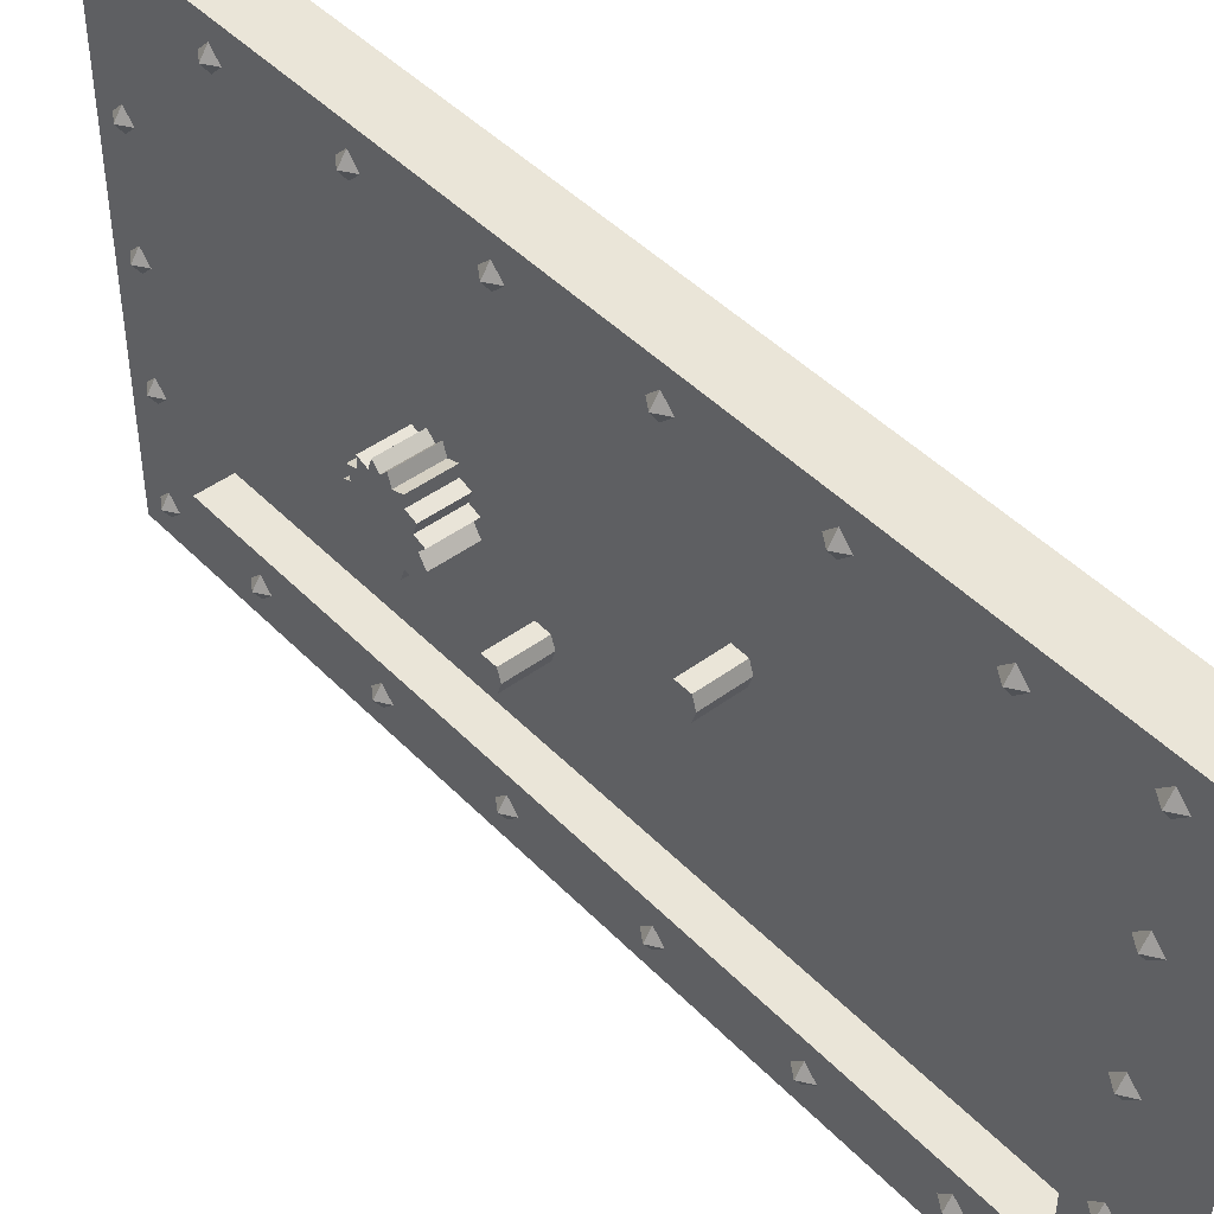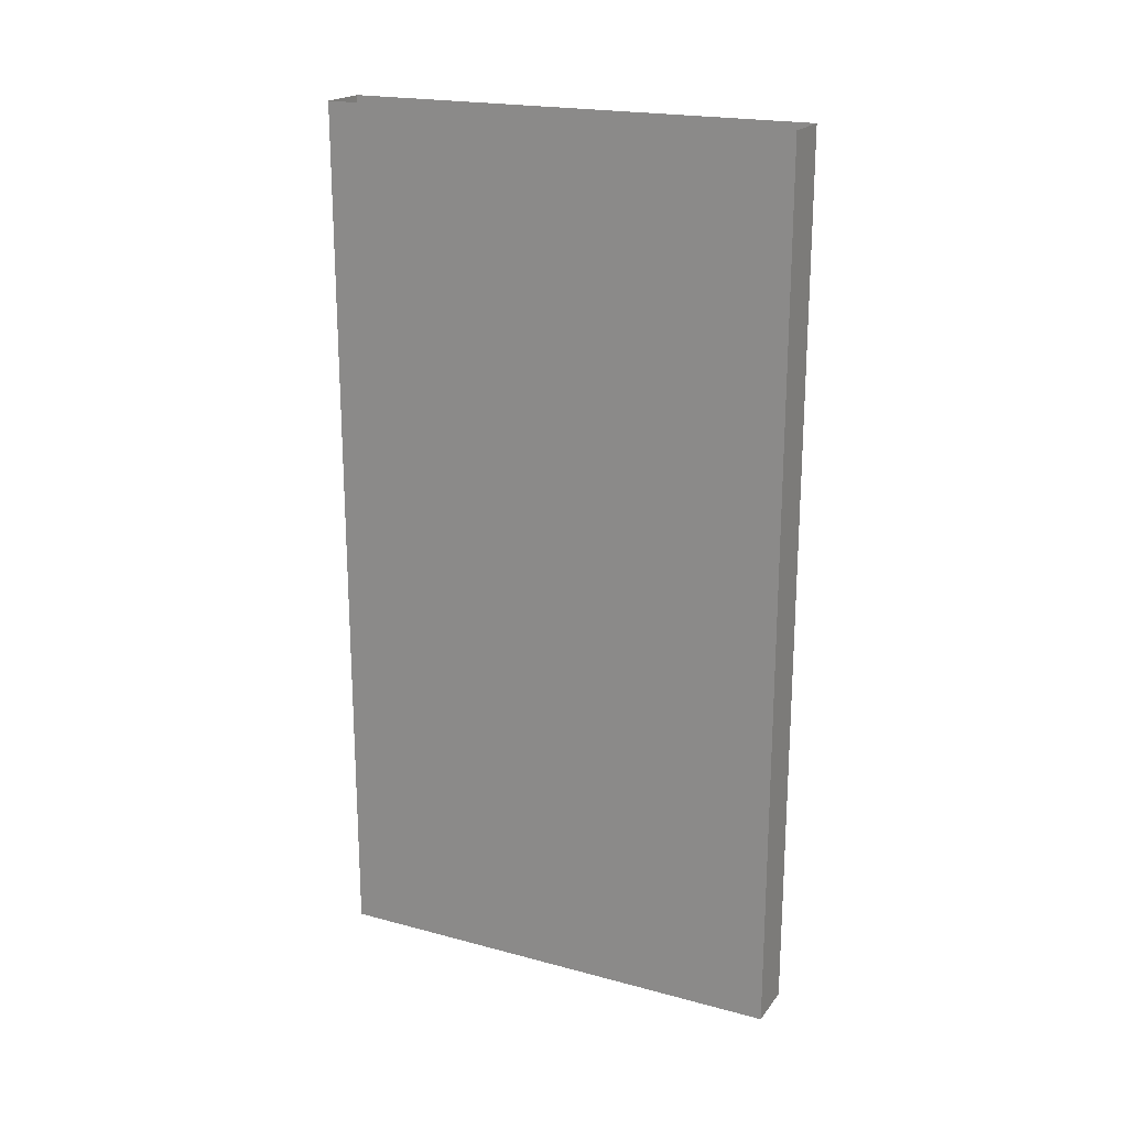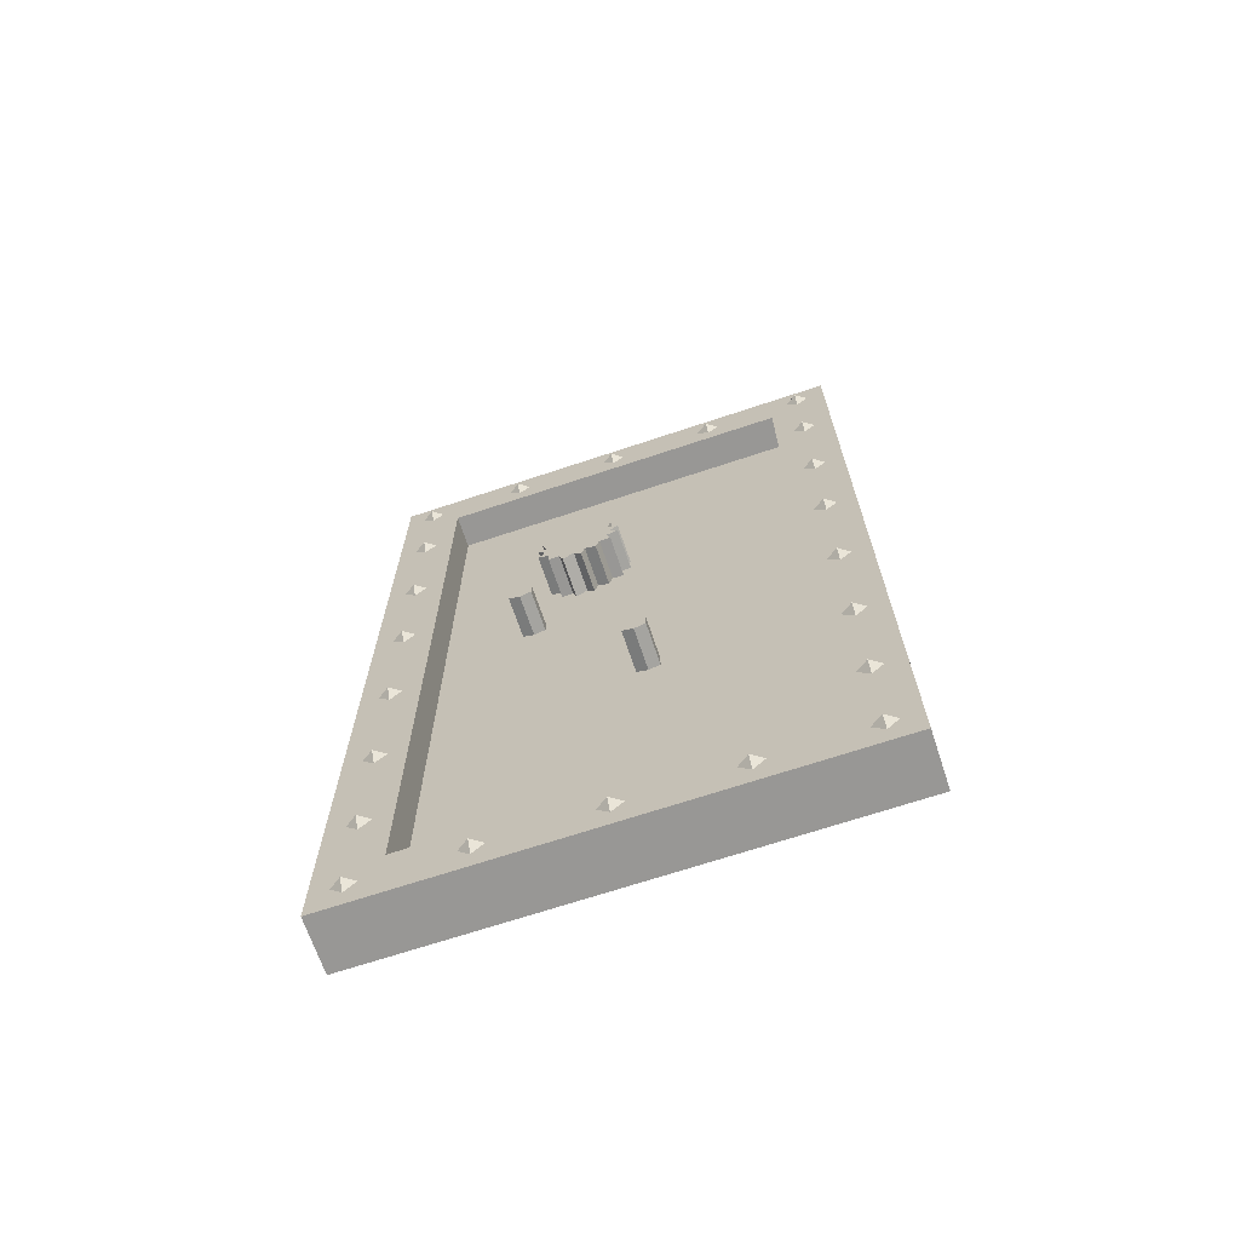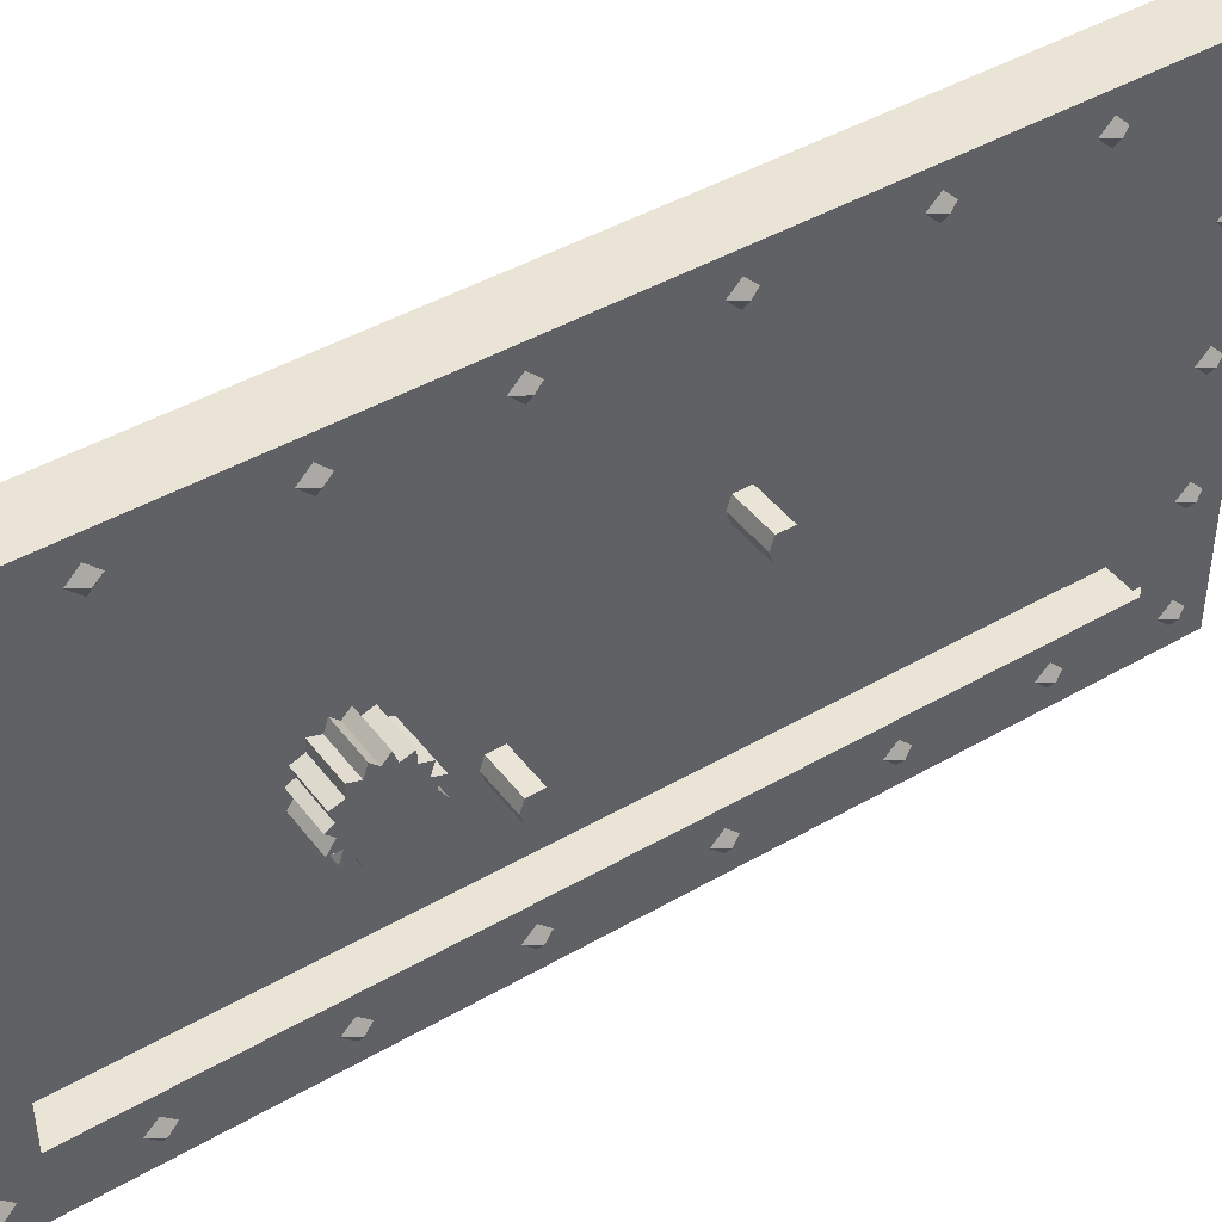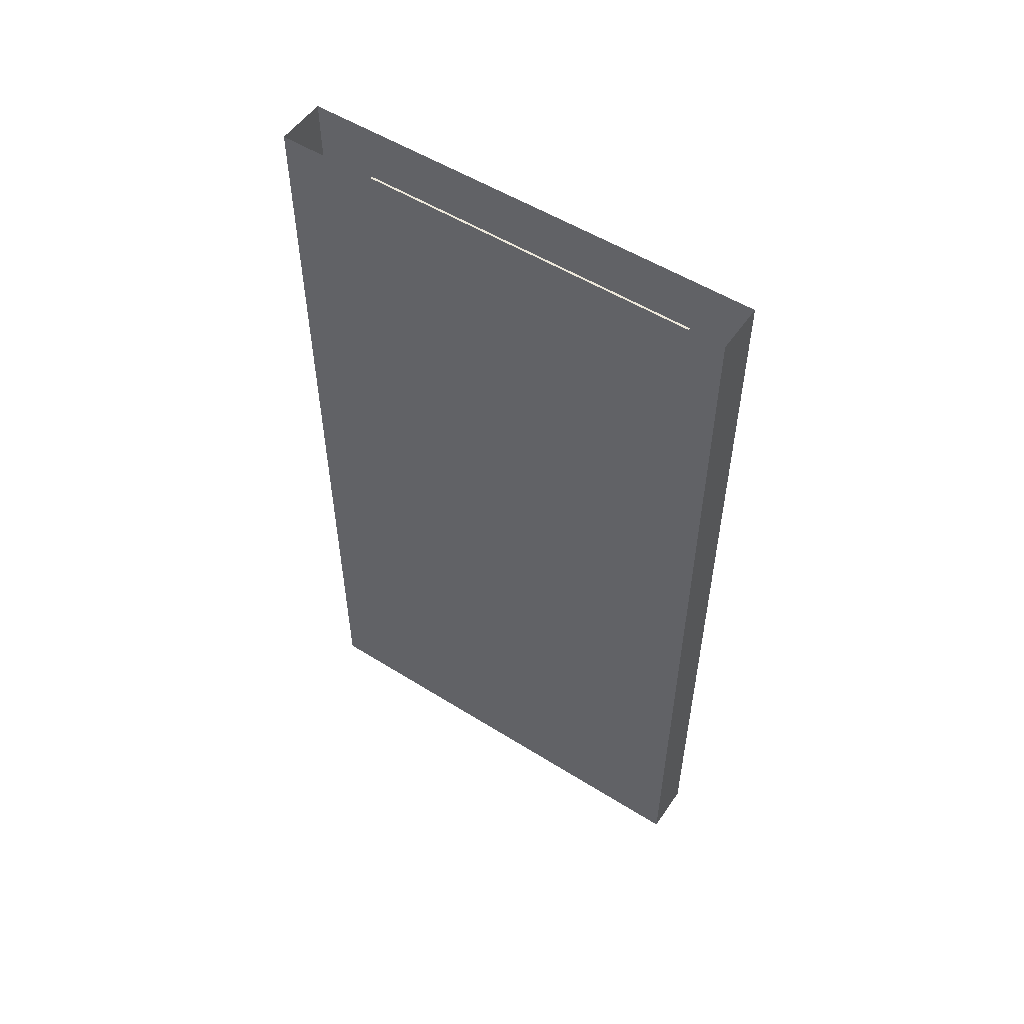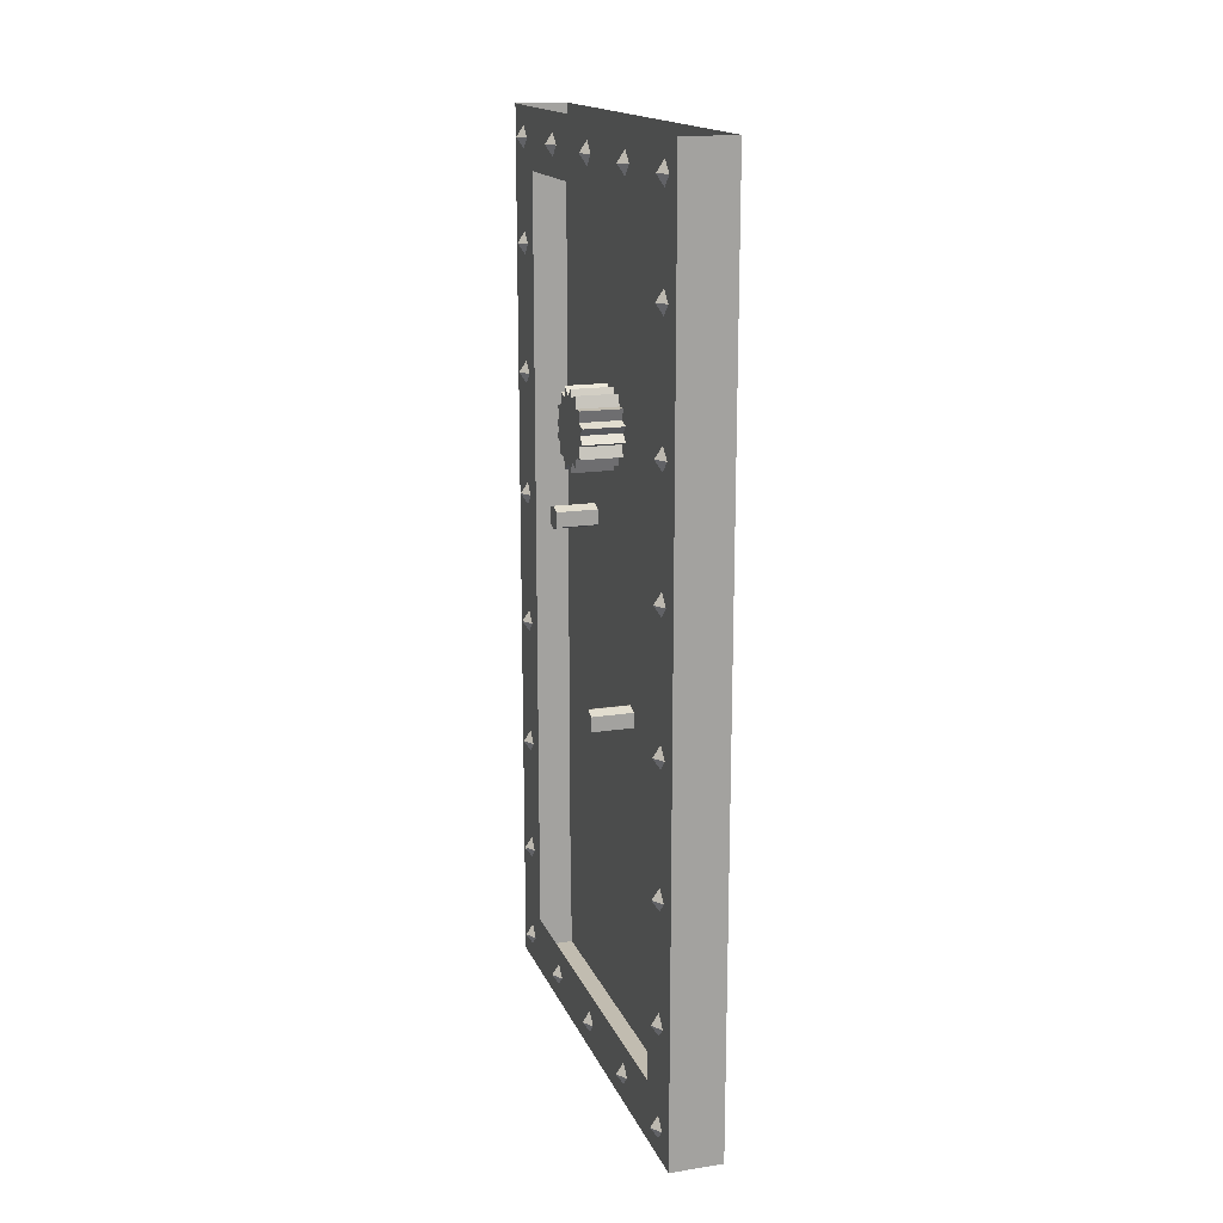
<metadata>
{"format":"obj","ext":"obj","renderer":"f3d","projection":"perspective","resolution":1024,"background":"white","views":[{"elev":45.1,"azim":-40.5,"up":"+Z"},{"elev":20.2,"azim":116.1,"up":"+Y"},{"elev":-68.2,"azim":-71.5,"up":"+Y"},{"elev":43.7,"azim":-124.3,"up":"+Z"},{"elev":53.4,"azim":123.8,"up":"+Y"},{"elev":16.6,"azim":-17.5,"up":"+Y"}]}
</metadata>
<code>
v 0.3906 -1.875 0.5
v 0.3906 -1.75 0.375
v 0.3906 -1.75 -0.375
v 0.3906 -1.875 -0.5
v 0.5 -1.875 -0.5
v 0.5 -1.875 0.5
v 0.3906 0 0.5
v 0.3906 -0.125 0.375
v 0.4609 -0.125 0.375
v 0.4609 -1.75 0.375
v 0.4609 -0.125 -0.375
v 0.4609 -1.75 -0.375
v 0.3906 -0.125 -0.375
v 0.3906 0 -0.5
v 0.5 0 -0.5
v 0.5 0 0.5
v 0.3906 -1.836 -0.4375
v 0.375 -1.812 -0.4375
v 0.3906 -1.812 -0.4609
v 0.3906 -1.789 -0.4375
v 0.3906 -1.812 -0.4141
v 0.3906 -1.836 0
v 0.375 -1.812 0
v 0.3906 -1.812 -0.02344
v 0.3906 -1.789 0
v 0.3906 -1.812 0.02344
v 0.3906 -1.836 0.2266
v 0.375 -1.812 0.2266
v 0.3906 -1.812 0.2031
v 0.3906 -1.789 0.2266
v 0.3906 -1.812 0.25
v 0.3906 -1.836 0.4375
v 0.375 -1.812 0.4375
v 0.3906 -1.812 0.4141
v 0.3906 -1.789 0.4375
v 0.3906 -1.812 0.4609
v 0.3906 -1.836 -0.2266
v 0.375 -1.812 -0.2266
v 0.3906 -1.812 -0.25
v 0.3906 -1.789 -0.2266
v 0.3906 -1.812 -0.2031
v 0.3906 -0.08594 -0.4375
v 0.375 -0.0625 -0.4375
v 0.3906 -0.0625 -0.4609
v 0.3906 -0.03906 -0.4375
v 0.3906 -0.0625 -0.4141
v 0.3906 -0.08594 0
v 0.375 -0.0625 0
v 0.3906 -0.0625 -0.02344
v 0.3906 -0.03906 0
v 0.3906 -0.0625 0.02344
v 0.3906 -0.08594 0.2266
v 0.375 -0.0625 0.2266
v 0.3906 -0.0625 0.2031
v 0.3906 -0.03906 0.2266
v 0.3906 -0.0625 0.25
v 0.3906 -0.08594 0.4375
v 0.375 -0.0625 0.4375
v 0.3906 -0.0625 0.4141
v 0.3906 -0.03906 0.4375
v 0.3906 -0.0625 0.4609
v 0.3906 -0.08594 -0.2266
v 0.375 -0.0625 -0.2266
v 0.3906 -0.0625 -0.25
v 0.3906 -0.03906 -0.2266
v 0.3906 -0.0625 -0.2031
v 0.3906 -1.625 -0.4375
v 0.375 -1.602 -0.4375
v 0.3906 -1.602 -0.4609
v 0.3906 -1.578 -0.4375
v 0.3906 -1.602 -0.4141
v 0.3906 -1.375 -0.4375
v 0.375 -1.352 -0.4375
v 0.3906 -1.352 -0.4609
v 0.3906 -1.328 -0.4375
v 0.3906 -1.352 -0.4141
v 0.3906 -0.2969 -0.4375
v 0.375 -0.2734 -0.4375
v 0.3906 -0.2734 -0.4609
v 0.3906 -0.25 -0.4375
v 0.3906 -0.2734 -0.4141
v 0.3906 -0.5625 -0.4375
v 0.375 -0.5391 -0.4375
v 0.3906 -0.5391 -0.4609
v 0.3906 -0.5156 -0.4375
v 0.3906 -0.5391 -0.4141
v 0.3906 -0.8203 -0.4375
v 0.375 -0.7969 -0.4375
v 0.3906 -0.7969 -0.4609
v 0.3906 -0.7734 -0.4375
v 0.3906 -0.7969 -0.4141
v 0.3906 -1.102 -0.4375
v 0.375 -1.078 -0.4375
v 0.3906 -1.078 -0.4609
v 0.3906 -1.055 -0.4375
v 0.3906 -1.078 -0.4141
v 0.3906 -1.625 0.4375
v 0.375 -1.602 0.4375
v 0.3906 -1.602 0.4141
v 0.3906 -1.578 0.4375
v 0.3906 -1.602 0.4609
v 0.3906 -1.375 0.4375
v 0.375 -1.352 0.4375
v 0.3906 -1.352 0.4141
v 0.3906 -1.328 0.4375
v 0.3906 -1.352 0.4609
v 0.3906 -0.2969 0.4375
v 0.375 -0.2734 0.4375
v 0.3906 -0.2734 0.4141
v 0.3906 -0.25 0.4375
v 0.3906 -0.2734 0.4609
v 0.3906 -0.5625 0.4375
v 0.375 -0.5391 0.4375
v 0.3906 -0.5391 0.4141
v 0.3906 -0.5156 0.4375
v 0.3906 -0.5391 0.4609
v 0.3906 -0.8203 0.4375
v 0.375 -0.7969 0.4375
v 0.3906 -0.7969 0.4141
v 0.3906 -0.7734 0.4375
v 0.3906 -0.7969 0.4609
v 0.3906 -1.102 0.4375
v 0.375 -1.078 0.4375
v 0.3906 -1.078 0.4141
v 0.3906 -1.055 0.4375
v 0.3906 -1.078 0.4609
v 0.375 -0.625 -0.09375
v 0.375 -0.6328 -0.07031
v 0.375 -0.625 -0.05469
v 0.375 -0.6172 -0.03906
v 0.375 -0.5703 -0.03125
v 0.375 -0.5781 -0.1172
v 0.375 -0.5938 -0.1172
v 0.375 -0.6094 -0.1094
v 0.375 -0.625 -0.1328
v 0.375 -0.6484 -0.1094
v 0.375 -0.6562 -0.07812
v 0.375 -0.6484 -0.05469
v 0.375 -0.6328 -0.02344
v 0.375 -0.6016 -0.03125
v 0.375 -0.5859 -0.02344
v 0.375 -0.5859 0
v 0.375 -0.5625 -0.007812
v 0.375 -0.5547 -0.03906
v 0.375 -0.5469 -0.05469
v 0.375 -0.5469 -0.07031
v 0.375 -0.5625 -0.1094
v 0.375 -0.5469 -0.125
v 0.375 -0.5781 -0.1406
v 0.375 -0.6016 -0.1406
v 0.375 -0.6172 -0.1562
v 0.4609 -0.6172 -0.1562
v 0.4609 -0.625 -0.1328
v 0.375 -0.6484 -0.1328
v 0.4609 -0.6484 -0.1328
v 0.4609 -0.6484 -0.1094
v 0.375 -0.6719 -0.1016
v 0.4609 -0.6719 -0.1016
v 0.4609 -0.6562 -0.07812
v 0.375 -0.6719 -0.0625
v 0.4609 -0.6719 -0.0625
v 0.4609 -0.6484 -0.05469
v 0.375 -0.6562 -0.03125
v 0.4609 -0.6562 -0.03125
v 0.4609 -0.6328 -0.02344
v 0.375 -0.6328 0
v 0.375 -0.6094 -0.007812
v 0.375 -0.6016 0.01562
v 0.4609 -0.6016 0.01562
v 0.4609 -0.5859 0
v 0.375 -0.5703 0.01562
v 0.4609 -0.5703 0.01562
v 0.4609 -0.5625 -0.007812
v 0.375 -0.5391 0
v 0.375 -0.5391 -0.02344
v 0.375 -0.5234 -0.05469
v 0.375 -0.5234 -0.07812
v 0.375 -0.5547 -0.09375
v 0.375 -0.5312 -0.1016
v 0.375 -0.5234 -0.125
v 0.4609 -0.5234 -0.125
v 0.4609 -0.5469 -0.125
v 0.375 -0.5547 -0.1484
v 0.4609 -0.5547 -0.1484
v 0.4609 -0.5781 -0.1406
v 0.375 -0.5859 -0.1562
v 0.4609 -0.5859 -0.1562
v 0.4609 -0.6016 -0.1406
v 0.4609 -0.6328 0
v 0.4609 -0.6094 -0.007812
v 0.4609 -0.5391 0
v 0.4609 -0.5391 -0.02344
v 0.375 -0.5156 -0.03125
v 0.4609 -0.5156 -0.03125
v 0.4609 -0.5234 -0.05469
v 0.375 -0.5078 -0.0625
v 0.4609 -0.5078 -0.0625
v 0.4609 -0.5234 -0.07812
v 0.375 -0.5078 -0.1016
v 0.4609 -0.5078 -0.1016
v 0.4609 -0.5312 -0.1016
v 0.4609 -0.5625 -0.07031
v 0.375 -0.5625 -0.07031
v 0.375 -0.5703 -0.04688
v 0.4609 -0.5703 -0.04688
v 0.375 -0.6016 -0.04688
v 0.4609 -0.6016 -0.04688
v 0.375 -0.6094 -0.07031
v 0.4609 -0.6094 -0.07031
v 0.375 -0.6016 -0.09375
v 0.4609 -0.6016 -0.09375
v 0.375 -0.5703 -0.09375
v 0.4609 -0.5703 -0.09375
v 0.4609 -0.7656 -0.1875
v 0.375 -0.7656 -0.1875
v 0.375 -0.7734 -0.1641
v 0.4609 -0.7734 -0.1641
v 0.375 -0.8047 -0.1641
v 0.4609 -0.8047 -0.1641
v 0.375 -0.8125 -0.1875
v 0.4609 -0.8125 -0.1875
v 0.375 -0.8047 -0.2109
v 0.4609 -0.8047 -0.2109
v 0.375 -0.7734 -0.2109
v 0.4609 -0.7734 -0.2109
v 0.4609 -1.117 0.04688
v 0.375 -1.117 0.04688
v 0.375 -1.125 0.07031
v 0.4609 -1.125 0.07031
v 0.375 -1.156 0.07031
v 0.4609 -1.156 0.07031
v 0.375 -1.164 0.04688
v 0.4609 -1.164 0.04688
v 0.375 -1.156 0.02344
v 0.4609 -1.156 0.02344
v 0.375 -1.125 0.02344
v 0.4609 -1.125 0.02344
f 1 2 3
f 1 3 4
f 1 4 5
f 1 5 6
f 1 6 7
f 1 7 2
f 2 7 8
f 2 8 9
f 2 9 10
f 12 11 13
f 12 13 3
f 3 13 4
f 4 13 14
f 4 14 15
f 4 15 5
f 6 16 7
f 14 13 8
f 14 8 7
f 8 13 11
f 8 11 9
f 127 128 129
f 127 129 130
f 127 130 131
f 127 131 132
f 127 132 133
f 127 133 134
f 130 140 141
f 130 141 131
f 131 144 145
f 131 145 146
f 131 146 132
f 132 146 147
f 135 150 151
f 135 151 152
f 135 152 153
f 135 153 154
f 135 154 136
f 136 154 155
f 136 155 156
f 136 156 157
f 136 157 137
f 137 157 158
f 137 158 159
f 137 159 160
f 137 160 138
f 138 160 161
f 138 161 162
f 138 162 163
f 138 163 139
f 139 163 164
f 139 164 165
f 139 165 166
f 139 166 167
f 142 167 168
f 142 168 169
f 142 169 170
f 142 170 171
f 142 171 143
f 143 171 172
f 143 172 173
f 143 173 174
f 143 174 175
f 146 178 147
f 148 179 180
f 148 180 181
f 148 181 182
f 148 182 183
f 148 183 149
f 149 183 184
f 149 184 185
f 149 185 186
f 149 186 150
f 150 186 187
f 150 187 188
f 150 188 151
f 151 188 152
f 153 155 154
f 156 158 157
f 159 161 160
f 162 164 163
f 165 189 166
f 166 189 167
f 167 189 190
f 167 190 168
f 168 190 169
f 170 172 171
f 173 191 174
f 174 191 175
f 175 191 192
f 175 192 193
f 175 193 176
f 176 193 194
f 176 194 195
f 176 195 196
f 176 196 177
f 177 196 197
f 177 197 198
f 177 198 199
f 177 199 179
f 192 194 193
f 195 197 196
f 198 200 199
f 199 200 179
f 179 200 201
f 179 201 180
f 180 201 181
f 182 184 183
f 185 187 186
f 10 9 11
f 10 11 12
f 5 15 6
f 6 15 16
f 127 134 135
f 127 135 136
f 127 136 128
f 128 136 137
f 128 137 129
f 129 137 138
f 129 138 130
f 130 138 139
f 130 139 140
f 131 141 142
f 131 142 143
f 131 143 144
f 132 147 148
f 132 148 149
f 132 149 133
f 133 149 150
f 133 150 134
f 134 150 135
f 139 167 140
f 140 167 141
f 141 167 142
f 143 175 144
f 144 175 145
f 145 175 176
f 145 176 146
f 146 176 177
f 146 177 178
f 147 178 179
f 147 179 148
f 177 179 178
f 202 203 204
f 202 204 205
f 205 204 206
f 205 206 207
f 207 206 208
f 207 208 209
f 209 208 210
f 209 210 211
f 211 210 212
f 211 212 213
f 213 212 203
f 213 203 202
f 212 210 208
f 212 208 206
f 212 206 204
f 212 204 203
f 214 215 216
f 214 216 217
f 217 216 218
f 217 218 219
f 219 218 220
f 219 220 221
f 221 220 222
f 221 222 223
f 223 222 224
f 223 224 225
f 225 224 215
f 225 215 214
f 224 222 220
f 224 220 218
f 224 218 216
f 224 216 215
f 226 227 228
f 226 228 229
f 229 228 230
f 229 230 231
f 231 230 232
f 231 232 233
f 233 232 234
f 233 234 235
f 235 234 236
f 235 236 237
f 237 236 227
f 237 227 226
f 236 234 232
f 236 232 230
f 236 230 228
f 236 228 227
f 17 18 19
f 19 18 20
f 20 18 21
f 21 18 17
f 22 23 24
f 24 23 25
f 25 23 26
f 26 23 22
f 27 28 29
f 29 28 30
f 30 28 31
f 31 28 27
f 32 33 34
f 34 33 35
f 35 33 36
f 36 33 32
f 37 38 39
f 39 38 40
f 40 38 41
f 41 38 37
f 42 43 44
f 44 43 45
f 45 43 46
f 46 43 42
f 47 48 49
f 49 48 50
f 50 48 51
f 51 48 47
f 52 53 54
f 54 53 55
f 55 53 56
f 56 53 52
f 57 58 59
f 59 58 60
f 60 58 61
f 61 58 57
f 62 63 64
f 64 63 65
f 65 63 66
f 66 63 62
f 67 68 69
f 69 68 70
f 70 68 71
f 71 68 67
f 72 73 74
f 74 73 75
f 75 73 76
f 76 73 72
f 77 78 79
f 79 78 80
f 80 78 81
f 81 78 77
f 82 83 84
f 84 83 85
f 85 83 86
f 86 83 82
f 87 88 89
f 89 88 90
f 90 88 91
f 91 88 87
f 92 93 94
f 94 93 95
f 95 93 96
f 96 93 92
f 97 98 99
f 99 98 100
f 100 98 101
f 101 98 97
f 102 103 104
f 104 103 105
f 105 103 106
f 106 103 102
f 107 108 109
f 109 108 110
f 110 108 111
f 111 108 107
f 112 113 114
f 114 113 115
f 115 113 116
f 116 113 112
f 117 118 119
f 119 118 120
f 120 118 121
f 121 118 117
f 122 123 124
f 124 123 125
f 125 123 126
f 126 123 122

</code>
